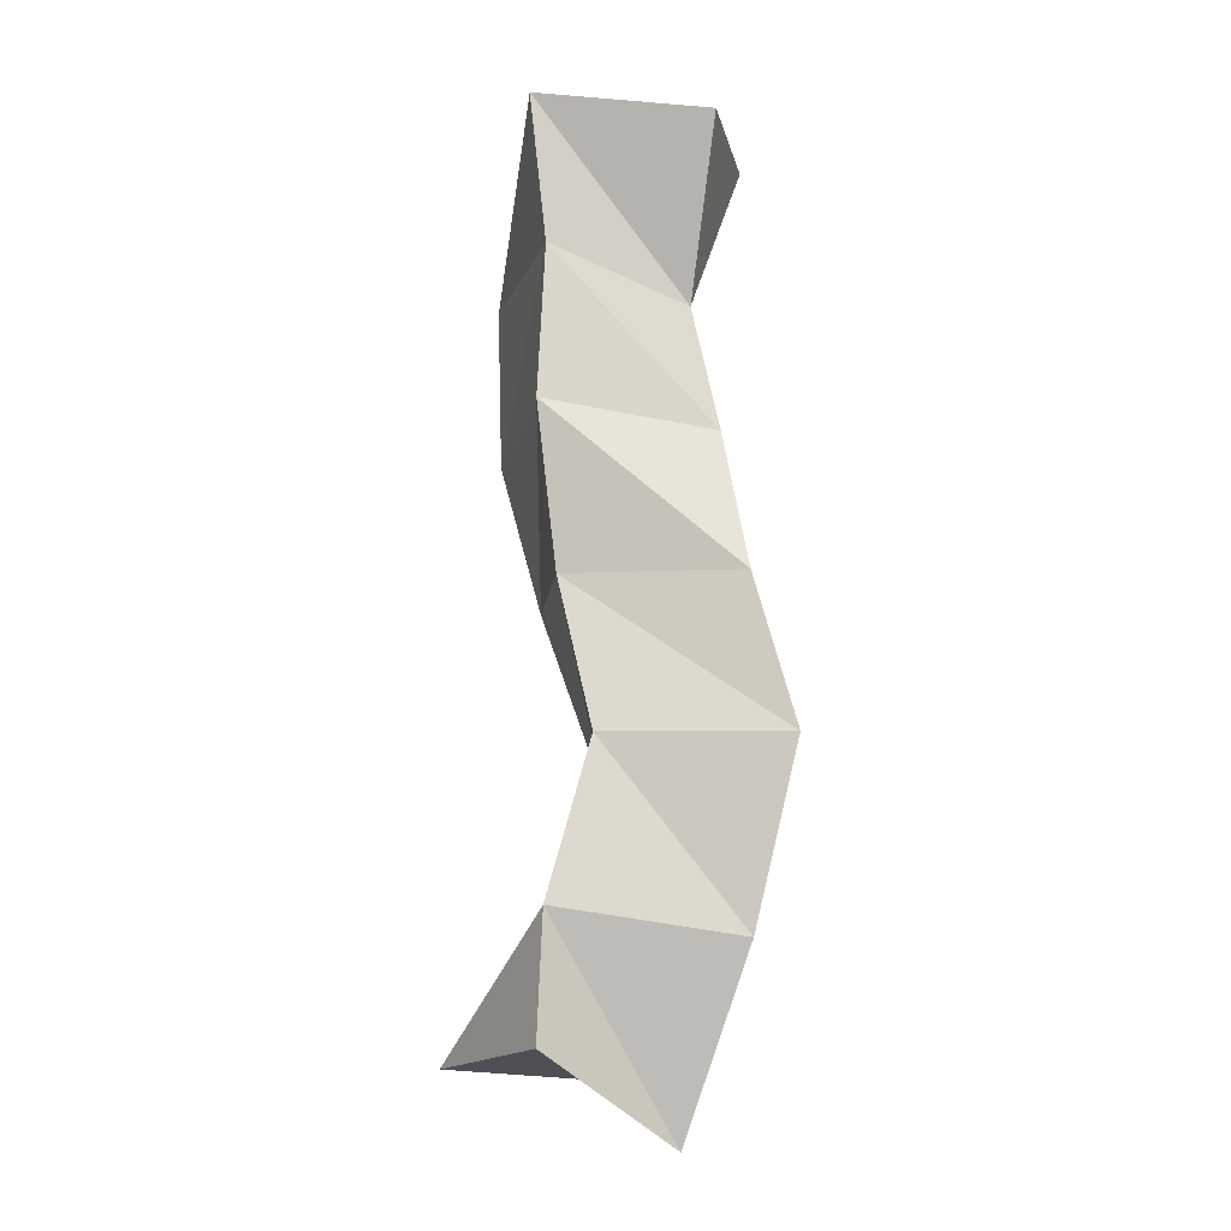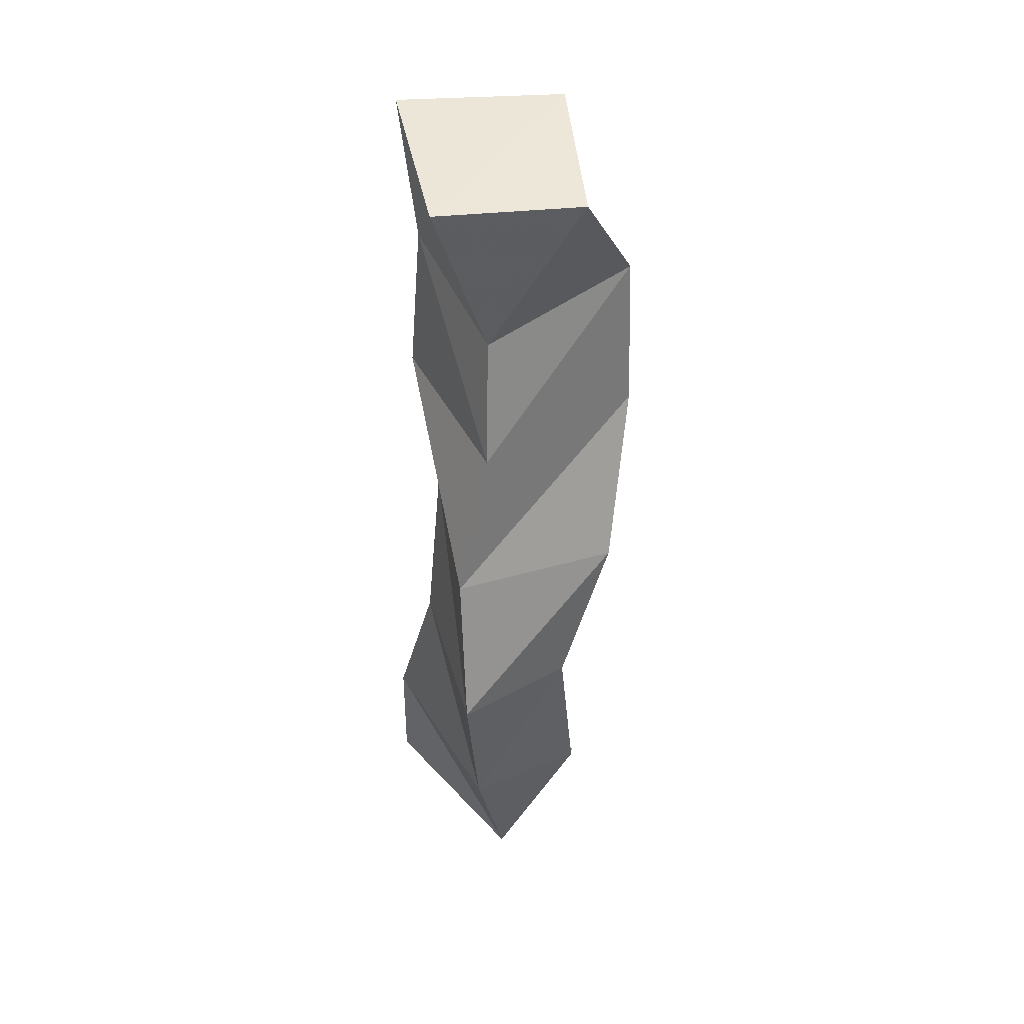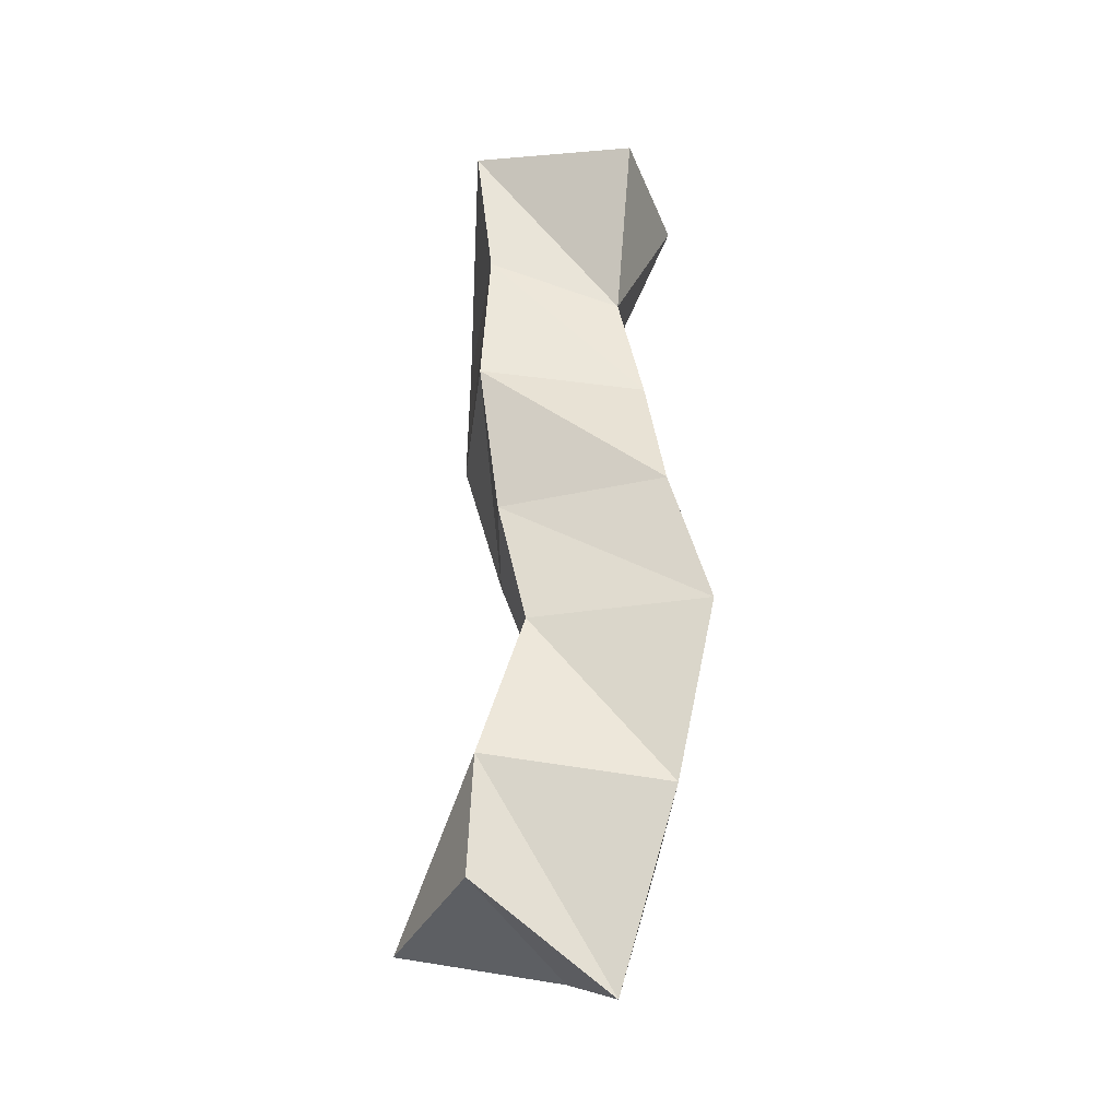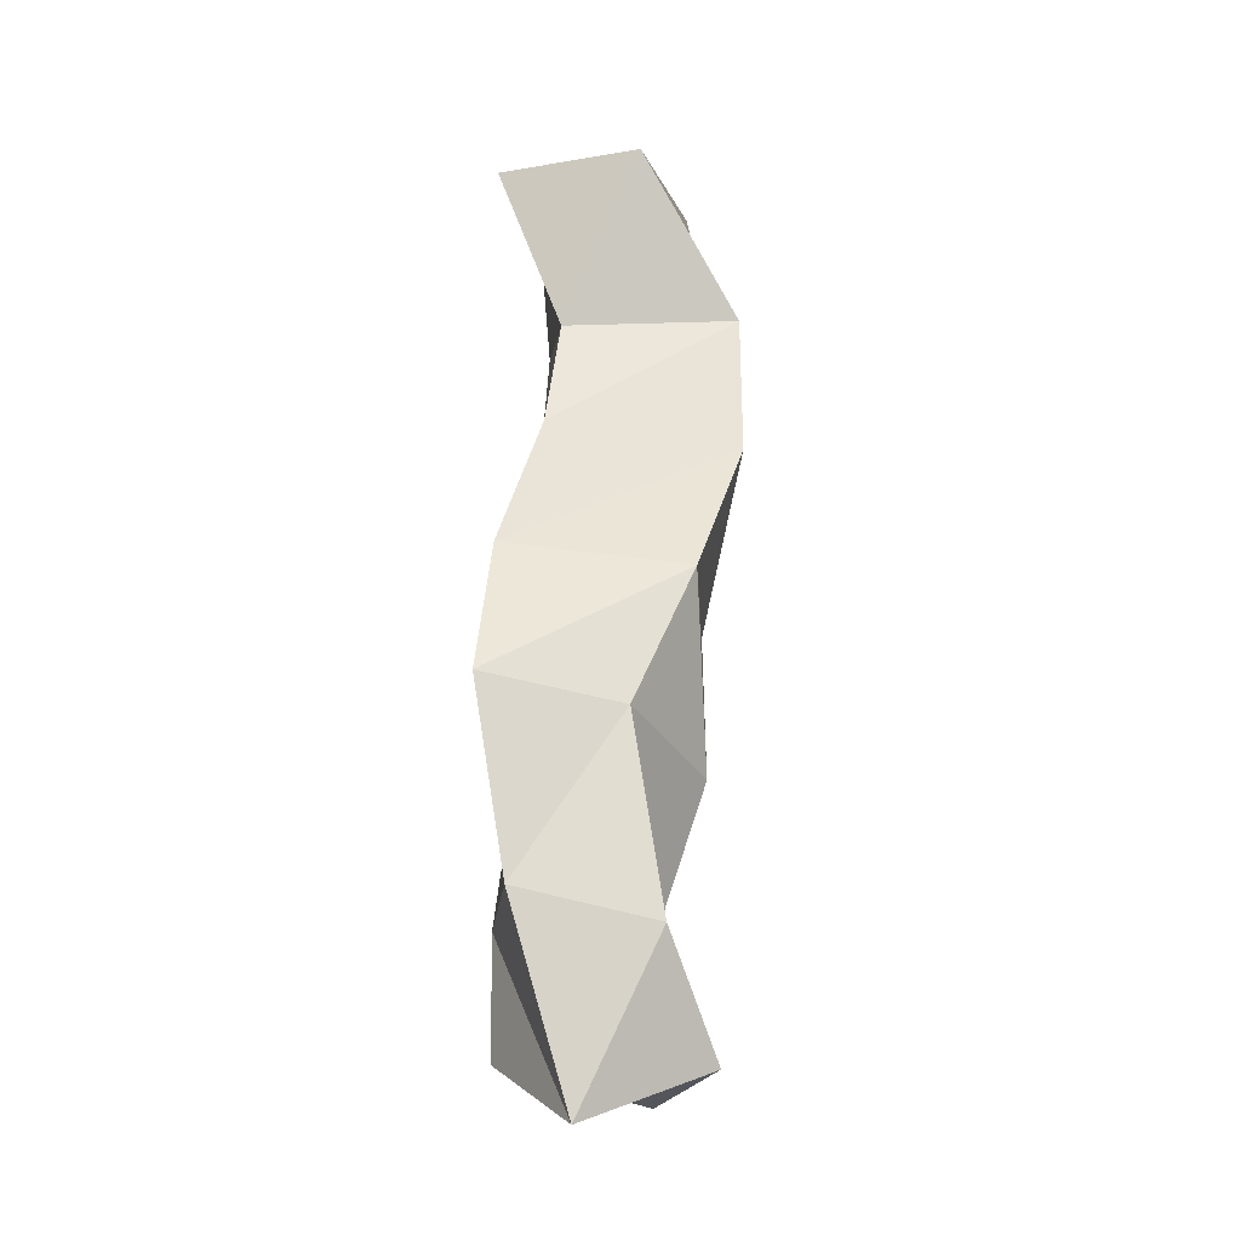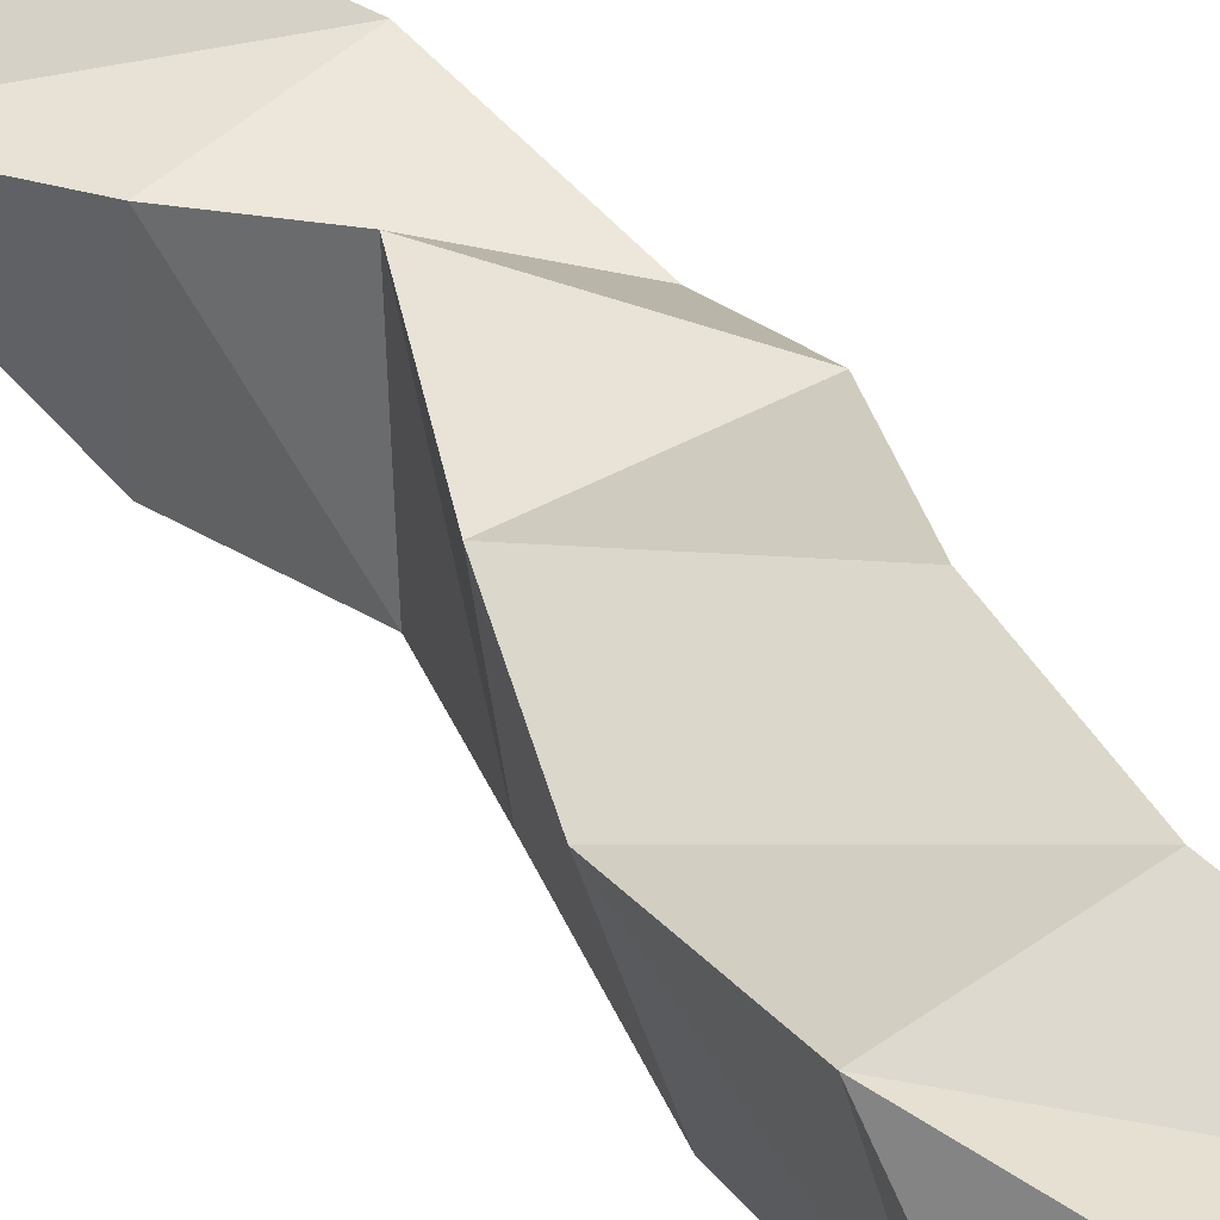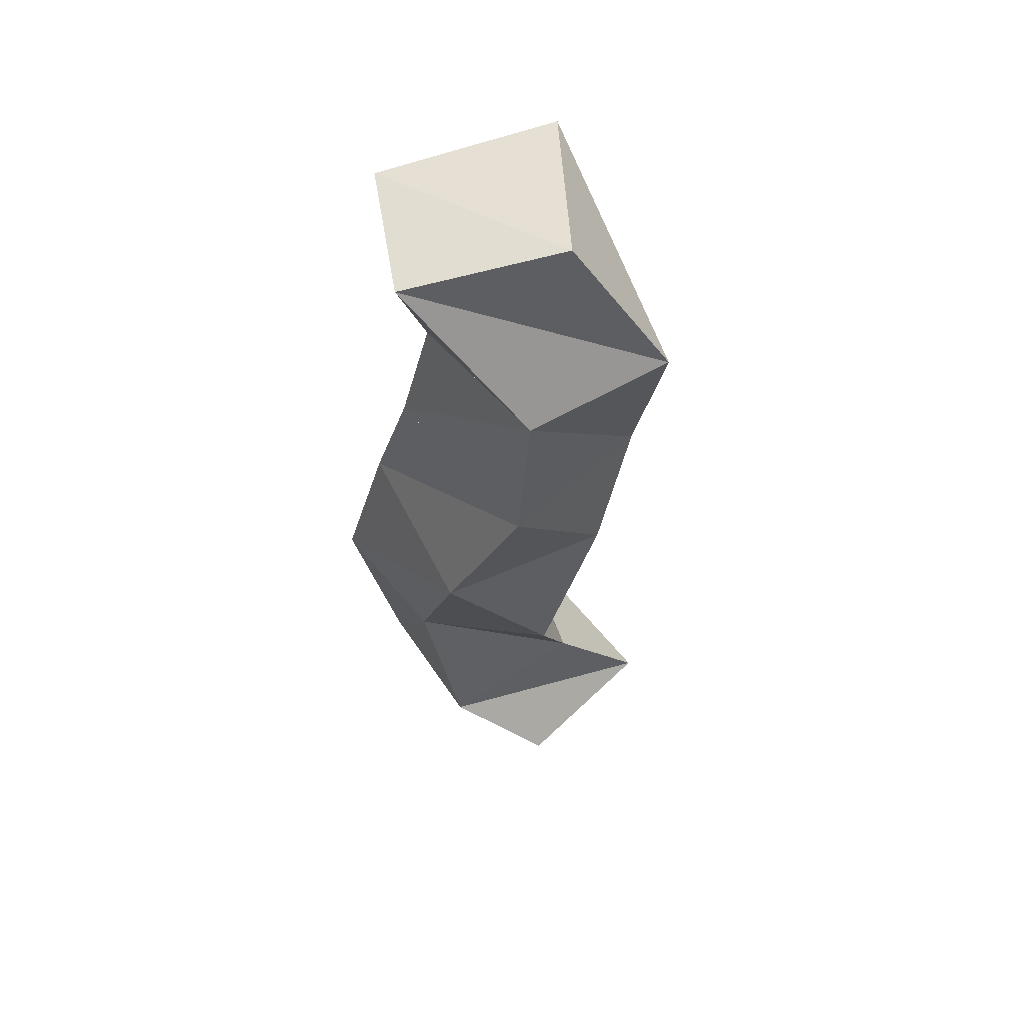
<metadata>
{"format":"obj","ext":"obj","renderer":"f3d","projection":"perspective","resolution":1024,"background":"white","views":[{"elev":-12.3,"azim":-1.5,"up":"+Z"},{"elev":40.0,"azim":67.7,"up":"+Z"},{"elev":-32.8,"azim":6.1,"up":"+Z"},{"elev":-28.0,"azim":92.3,"up":"+Z"},{"elev":40.5,"azim":-30.5,"up":"+Y"},{"elev":55.8,"azim":157.1,"up":"+Z"}]}
</metadata>
<code>
v 0.4907 0.1005 0.1246
v 0.4637 0.1432 0.1197
v 0.5294 0.1248 0.09787
v 0.5116 0.1619 0.1166
v 0.4923 0.1 0.1616
v 0.4948 0.1457 0.1606
v 0.5482 0.1085 0.1538
v 0.5391 0.1488 0.1465
v 0.5054 0.1073 0.2087
v 0.5097 0.1598 0.1983
v 0.5607 0.1 0.2079
v 0.5482 0.1401 0.2031
v 0.4952 0.1157 0.2545
v 0.4906 0.1591 0.252
v 0.5483 0.1032 0.2531
v 0.5439 0.1582 0.2467
v 0.4894 0.1101 0.3039
v 0.4785 0.1546 0.2958
v 0.5415 0.1156 0.2962
v 0.5253 0.1722 0.2953
v 0.4917 0.113 0.3514
v 0.4767 0.1697 0.3501
v 0.5334 0.1195 0.3346
v 0.5217 0.1722 0.3432
v 0.4867 0.1092 0.3957
v 0.5032 0.1568 0.3962
v 0.5399 0.1 0.3871
v 0.5502 0.1436 0.3862
f 1 2 4
f 3 1 4
f 2 6 8
f 4 2 8
f 6 5 7
f 8 6 7
f 5 1 3
f 7 5 3
f 8 7 3
f 4 8 3
f 2 1 5
f 6 2 5
f 5 6 8
f 7 5 8
f 6 10 12
f 8 6 12
f 10 9 11
f 12 10 11
f 9 5 7
f 11 9 7
f 12 11 7
f 8 12 7
f 6 5 9
f 10 6 9
f 9 10 12
f 11 9 12
f 10 14 16
f 12 10 16
f 14 13 15
f 16 14 15
f 13 9 11
f 15 13 11
f 16 15 11
f 12 16 11
f 10 9 13
f 14 10 13
f 13 14 16
f 15 13 16
f 14 18 20
f 16 14 20
f 18 17 19
f 20 18 19
f 17 13 15
f 19 17 15
f 20 19 15
f 16 20 15
f 14 13 17
f 18 14 17
f 17 18 20
f 19 17 20
f 18 22 24
f 20 18 24
f 22 21 23
f 24 22 23
f 21 17 19
f 23 21 19
f 24 23 19
f 20 24 19
f 18 17 21
f 22 18 21
f 21 22 24
f 23 21 24
f 22 26 28
f 24 22 28
f 26 25 27
f 28 26 27
f 25 21 23
f 27 25 23
f 28 27 23
f 24 28 23
f 22 21 25
f 26 22 25

</code>
